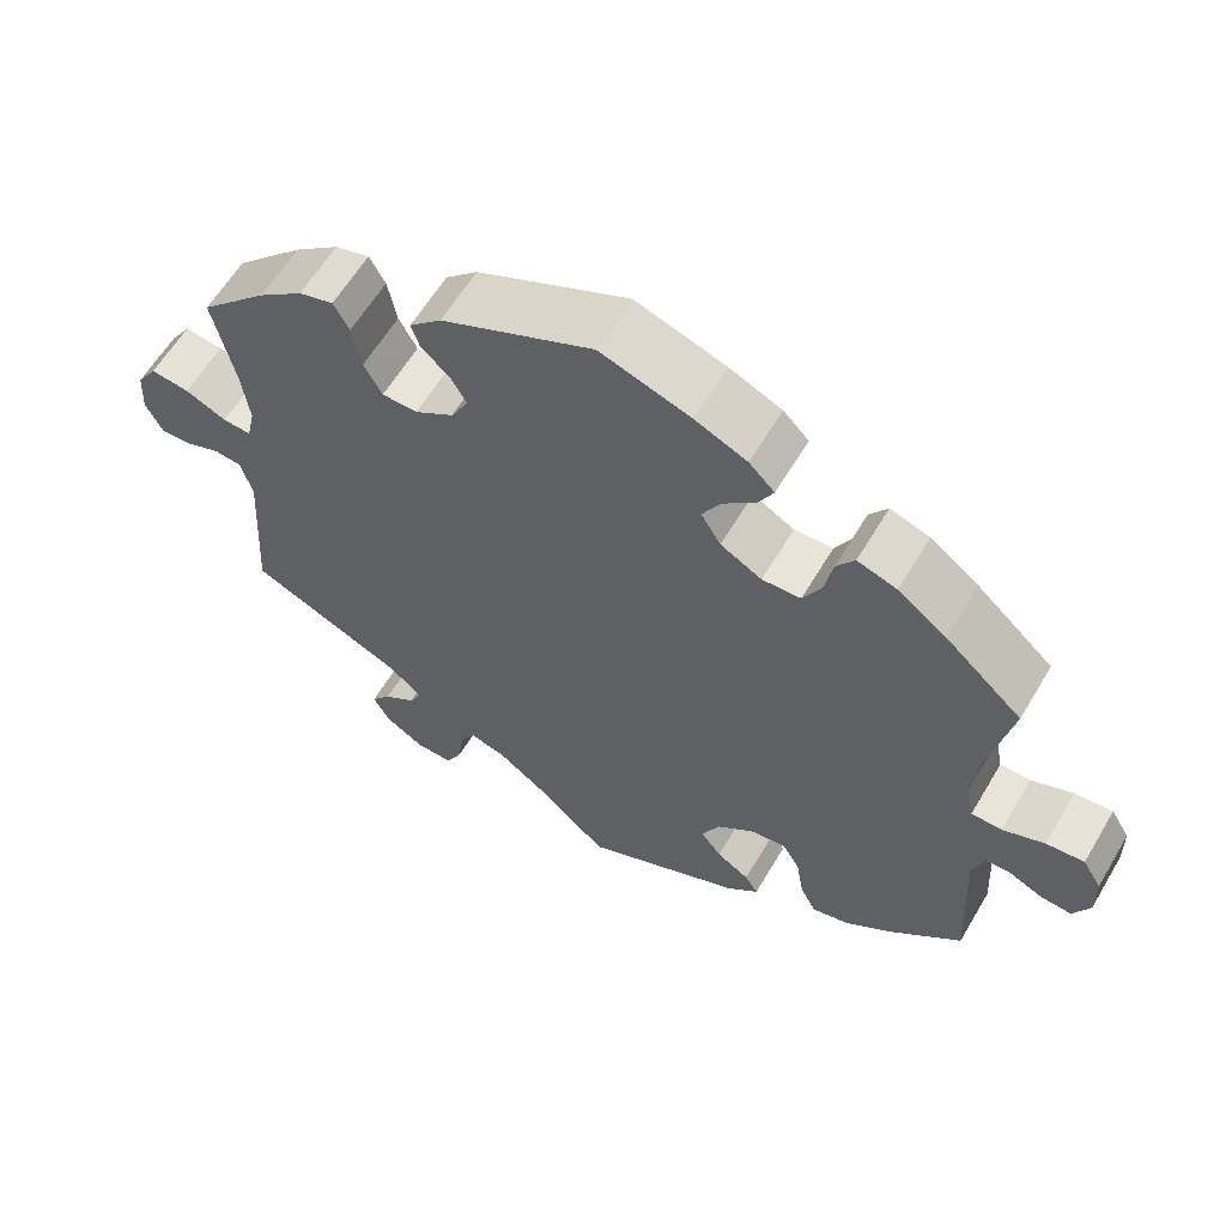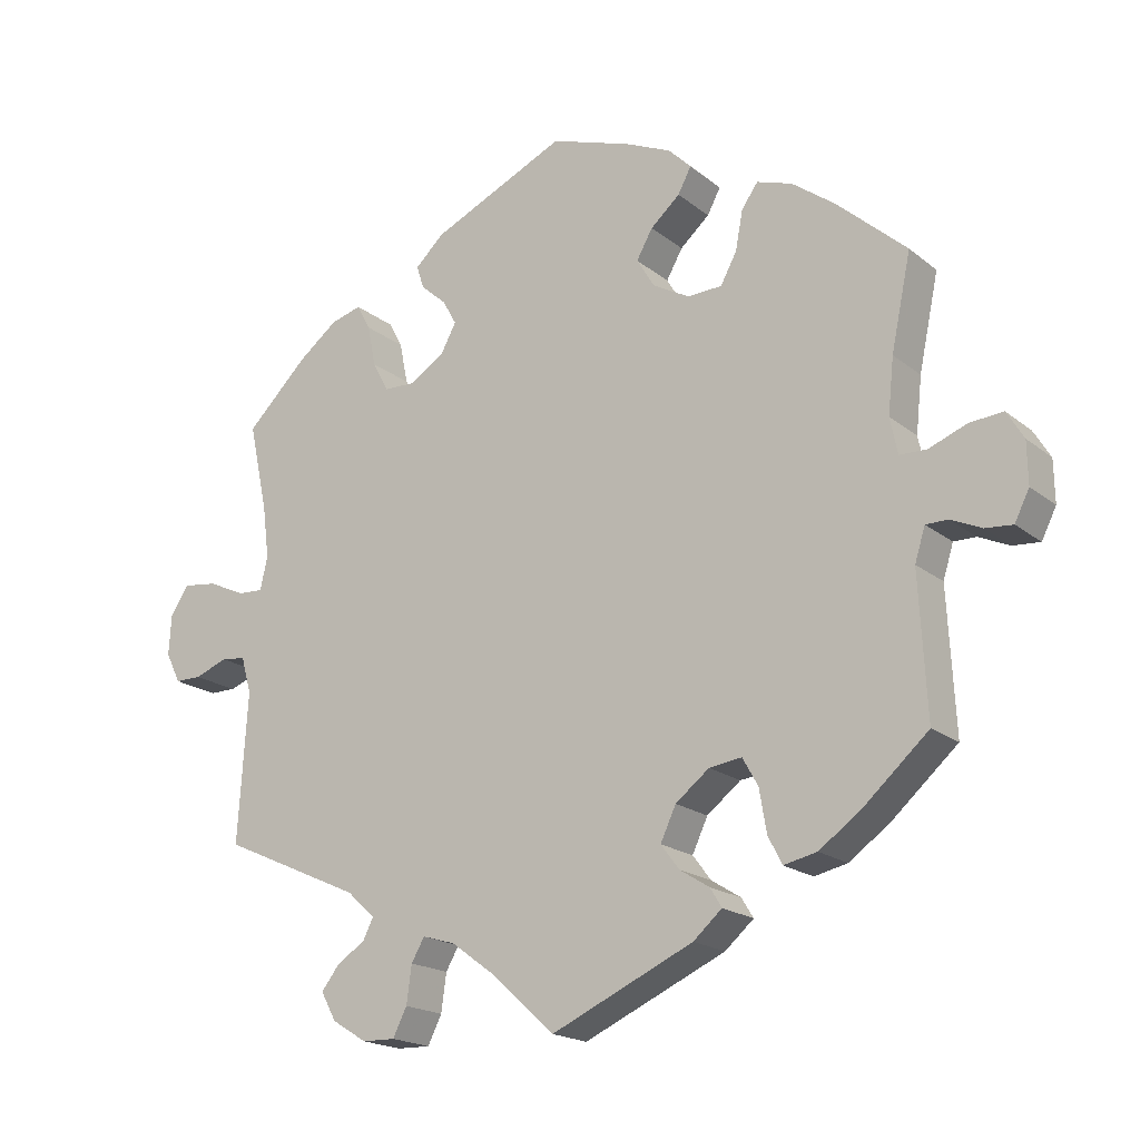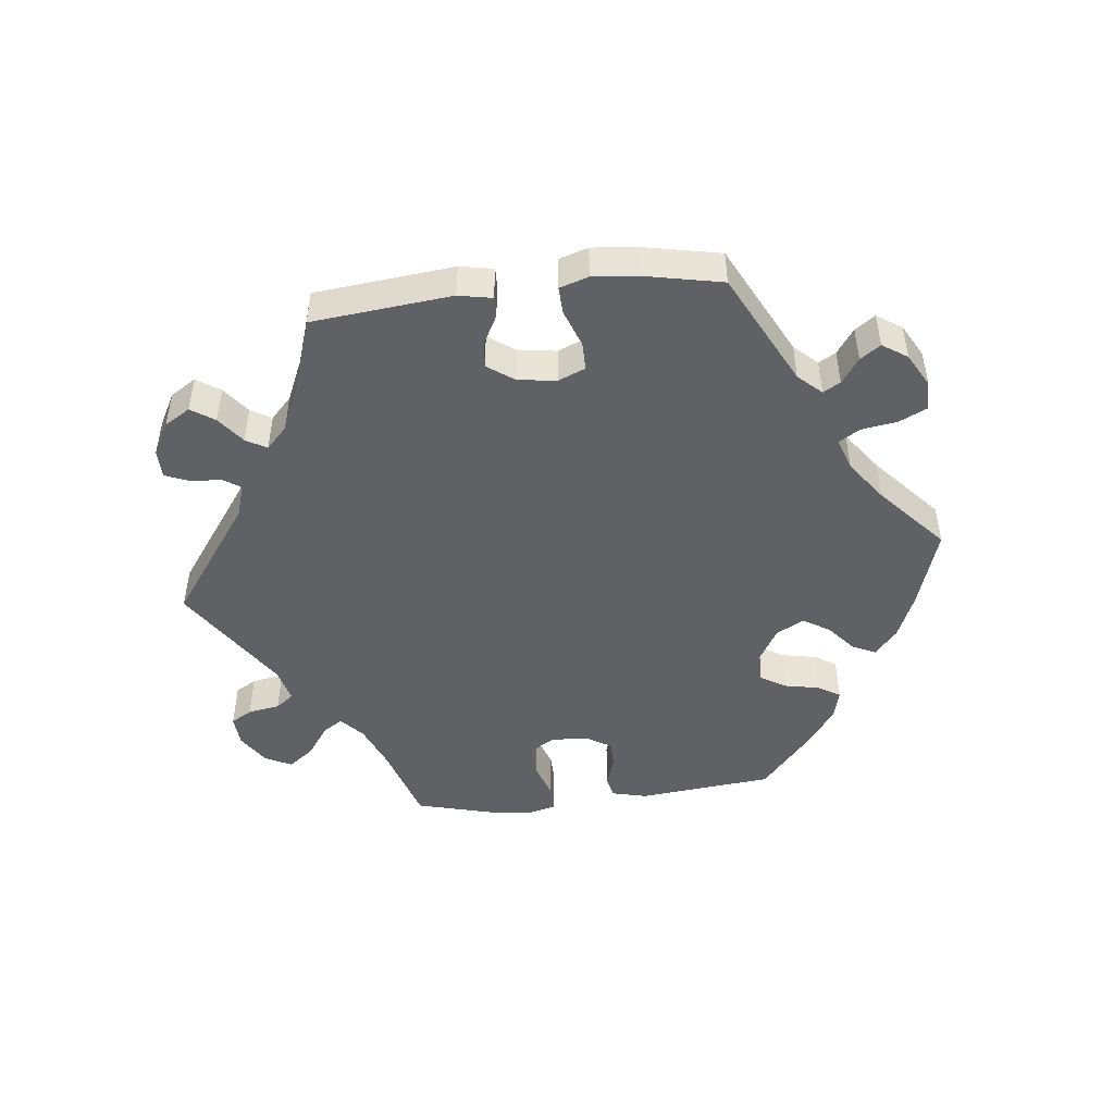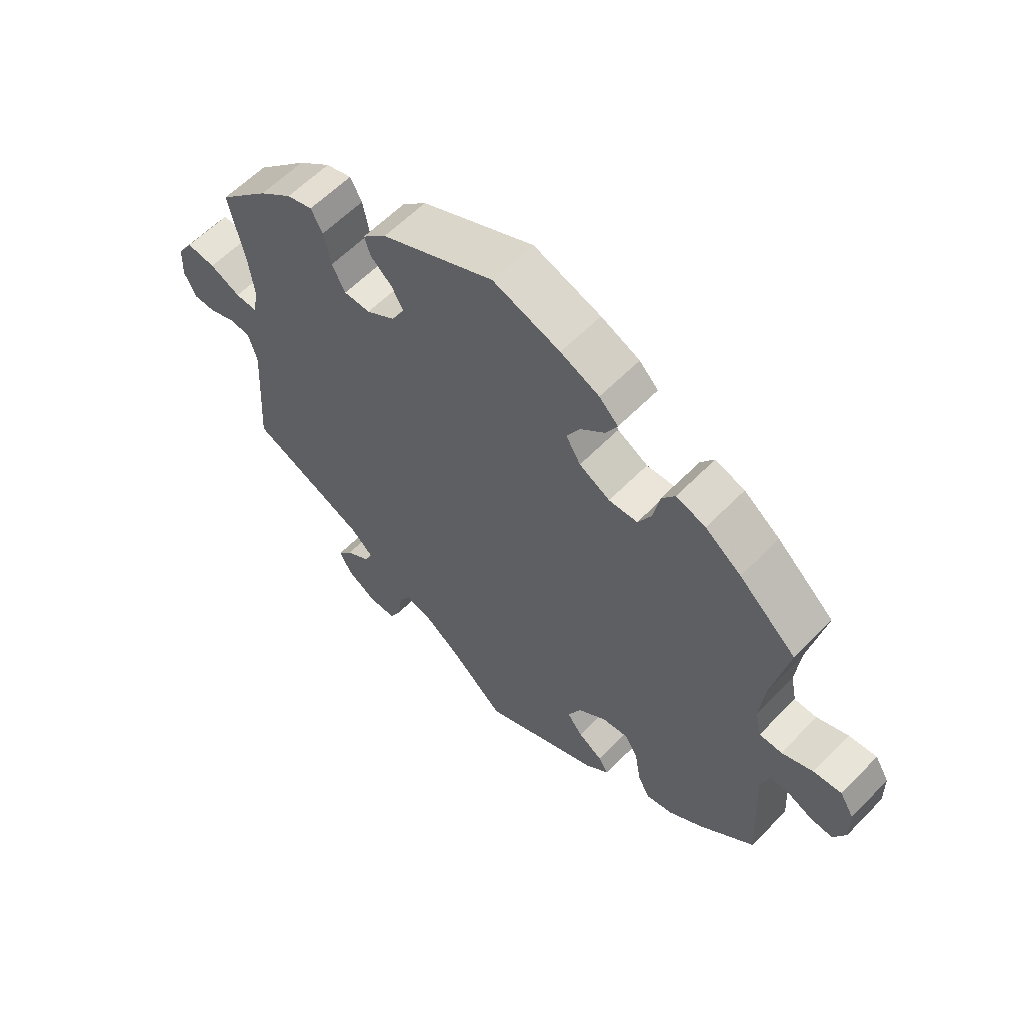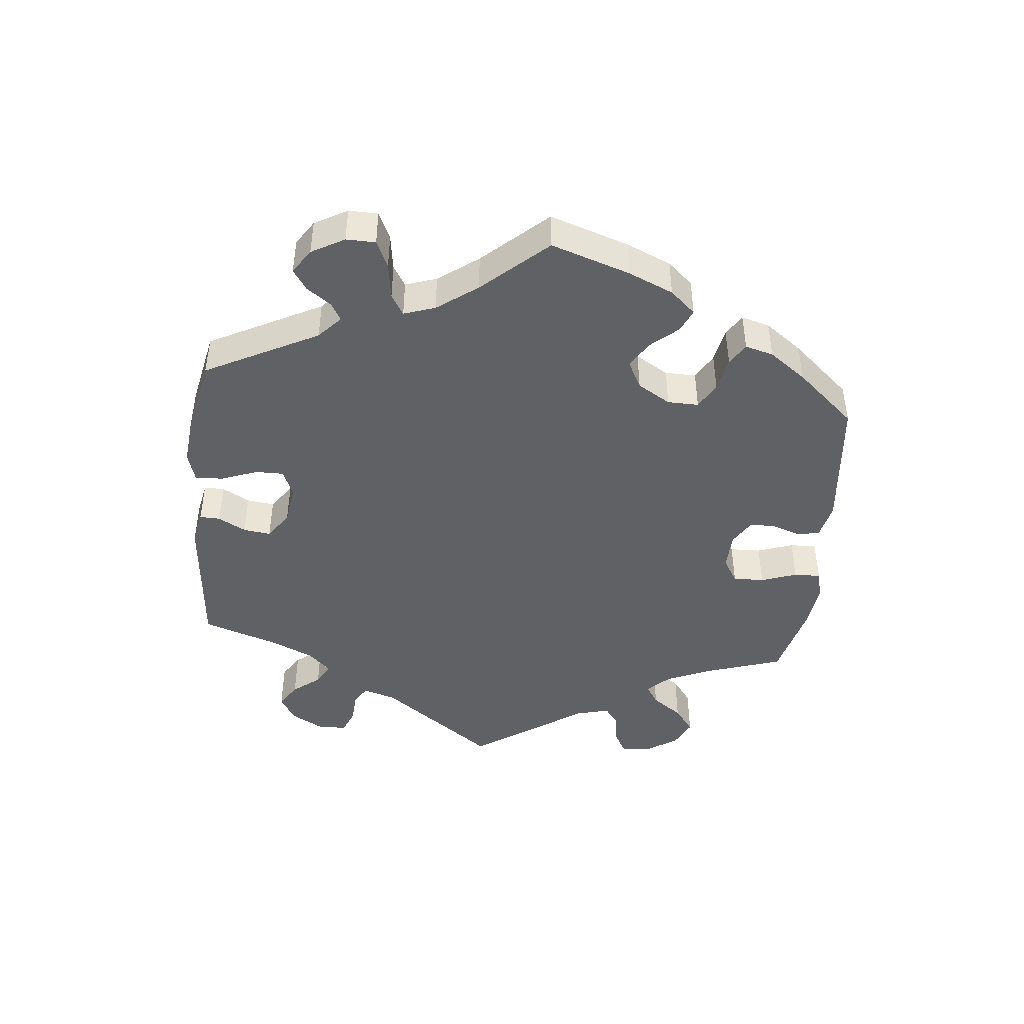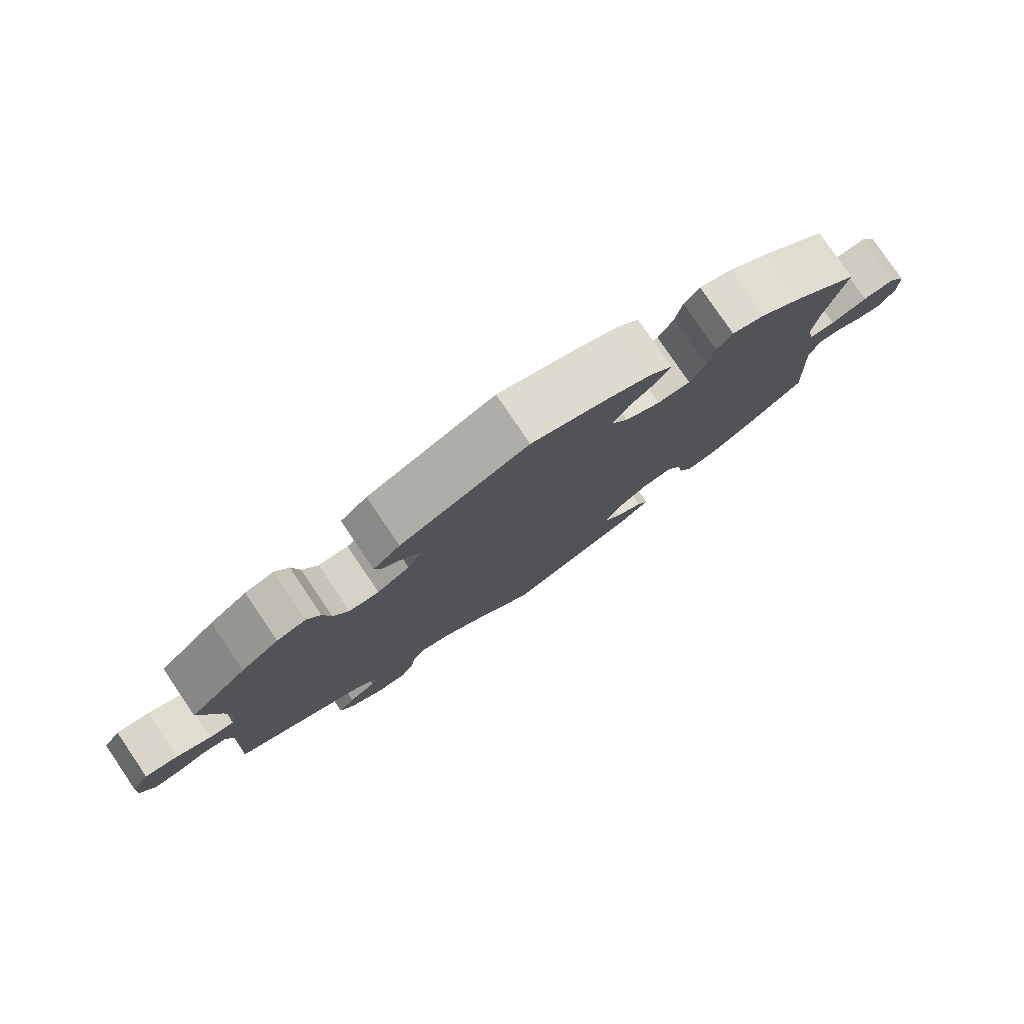
<metadata>
{"format":"obj","ext":"obj","renderer":"f3d","projection":"perspective","resolution":1024,"background":"white","views":[{"elev":60.7,"azim":-149.4,"up":"+Z"},{"elev":-18.8,"azim":-145.7,"up":"+Z"},{"elev":-48.1,"azim":-143.5,"up":"+Y"},{"elev":59.5,"azim":-136.2,"up":"+Z"},{"elev":-45.5,"azim":-65.7,"up":"+Y"},{"elev":79.5,"azim":145.8,"up":"+Z"}]}
</metadata>
<code>
v 0.183 0.07 0.494
v 0.222 0.07 0.457
v 0.212 0.07 0.426
v 0.177 0.07 0.395
v 0.158 0.07 0.361
v 0.179 0.07 0.322
v 0.226 0.07 0.292
v 0.269 0.07 0.293
v 0.291 0.07 0.334
v 0.302 0.07 0.39
v 0.321 0.07 0.425
v 0.363 0.07 0.413
v 0.417 0.07 0.371
v 0.5 0.07 0.289
v 0.474 0.07 0.169
v 0.465 0.07 0.098
v 0.475 0.07 0.053
v 0.51 0.07 0.055
v 0.56 0.07 0.078
v 0.607 0.07 0.084
v 0.632 0.07 0.046
v 0.635 0.07 -0.009
v 0.615 0.07 -0.05
v 0.579 0.07 -0.05
v 0.534 0.07 -0.033
v 0.501 0.07 -0.037
v 0.487 0.07 -0.087
v 0.5 0.07 -0.289
v 0.309 0.07 -0.375
v 0.271 0.07 -0.41
v 0.285 0.07 -0.438
v 0.324 0.07 -0.464
v 0.348 0.07 -0.495
v 0.327 0.07 -0.533
v 0.28 0.07 -0.562
v 0.235 0.07 -0.563
v 0.216 0.07 -0.525
v 0.209 0.07 -0.474
v 0.191 0.07 -0.443
v 0.147 0.07 -0.456
v 0.091 0.07 -0.497
v 0.001 0.07 -0.578
v -0.192 0.07 -0.491
v -0.231 0.07 -0.457
v -0.215 0.07 -0.431
v -0.175 0.07 -0.406
v -0.15 0.07 -0.373
v -0.171 0.07 -0.328
v -0.217 0.07 -0.292
v -0.261 0.07 -0.286
v -0.282 0.07 -0.323
v -0.292 0.07 -0.381
v -0.311 0.07 -0.418
v -0.356 0.07 -0.408
v -0.412 0.07 -0.368
v -0.501 0.07 -0.289
v -0.491 0.07 -0.098
v -0.505 0.07 -0.053
v -0.535 0.07 -0.053
v -0.577 0.07 -0.072
v -0.614 0.07 -0.075
v -0.634 0.07 -0.035
v -0.633 0.07 0.022
v -0.61 0.07 0.06
v -0.564 0.07 0.056
v -0.513 0.07 0.036
v -0.476 0.07 0.037
v -0.466 0.07 0.086
v -0.474 0.07 0.161
v -0.501 0.07 0.289
v -0.407 0.07 0.373
v -0.348 0.07 0.417
v -0.3 0.07 0.433
v -0.278 0.07 0.402
v -0.268 0.07 0.349
v -0.246 0.07 0.308
v -0.199 0.07 0.306
v -0.149 0.07 0.334
v -0.125 0.07 0.374
v -0.147 0.07 0.413
v -0.187 0.07 0.448
v -0.205 0.07 0.482
v -0.174 0.07 0.513
v -0.111 0.07 0.541
v -0.001 0.07 0.578
v 0.183 0 0.494
v 0.222 0 0.457
v 0.212 0 0.426
v 0.177 0 0.395
v 0.158 0 0.361
v 0.179 0 0.322
v 0.226 0 0.292
v 0.269 0 0.293
v 0.291 0 0.334
v 0.302 0 0.39
v 0.321 0 0.425
v 0.363 0 0.413
v 0.417 0 0.371
v 0.5 0 0.289
v 0.474 0 0.169
v 0.465 0 0.098
v 0.475 0 0.053
v 0.51 0 0.055
v 0.56 0 0.078
v 0.607 0 0.084
v 0.632 0 0.046
v 0.635 0 -0.009
v 0.615 0 -0.05
v 0.579 0 -0.05
v 0.534 0 -0.033
v 0.501 0 -0.037
v 0.487 0 -0.087
v 0.5 0 -0.289
v 0.309 0 -0.375
v 0.271 0 -0.41
v 0.285 0 -0.438
v 0.324 0 -0.464
v 0.348 0 -0.495
v 0.327 0 -0.533
v 0.28 0 -0.562
v 0.235 0 -0.563
v 0.216 0 -0.525
v 0.209 0 -0.474
v 0.191 0 -0.443
v 0.147 0 -0.456
v 0.091 0 -0.497
v 0.001 0 -0.578
v -0.192 0 -0.491
v -0.231 0 -0.457
v -0.215 0 -0.431
v -0.175 0 -0.406
v -0.15 0 -0.373
v -0.171 0 -0.328
v -0.217 0 -0.292
v -0.261 0 -0.286
v -0.282 0 -0.323
v -0.292 0 -0.381
v -0.311 0 -0.418
v -0.356 0 -0.408
v -0.412 0 -0.368
v -0.501 0 -0.289
v -0.491 0 -0.098
v -0.505 0 -0.053
v -0.535 0 -0.053
v -0.577 0 -0.072
v -0.614 0 -0.075
v -0.634 0 -0.035
v -0.633 0 0.022
v -0.61 0 0.06
v -0.564 0 0.056
v -0.513 0 0.036
v -0.476 0 0.037
v -0.466 0 0.086
v -0.474 0 0.161
v -0.501 0 0.289
v -0.407 0 0.373
v -0.348 0 0.417
v -0.3 0 0.433
v -0.278 0 0.402
v -0.268 0 0.349
v -0.246 0 0.308
v -0.199 0 0.306
v -0.149 0 0.334
v -0.125 0 0.374
v -0.147 0 0.413
v -0.187 0 0.448
v -0.205 0 0.482
v -0.174 0 0.513
v -0.111 0 0.541
v -0.001 0 0.578
f 80 81 82 83
f 79 80 83 84
f 72 73 74 75
f 72 75 76
f 69 70 71 72
f 68 69 72 76
f 67 68 76 77
f 63 64 65 66
f 63 66 67
f 62 63 67
f 59 60 61 62
f 58 59 62 67
f 57 58 67 77
f 51 52 53 54
f 50 51 54 55
f 43 44 45 46
f 41 42 43 46
f 40 41 46 47
f 39 40 47 48
f 35 36 37 38
f 35 38 39
f 34 35 39
f 31 32 33 34
f 30 31 34 39
f 29 30 39 48
f 27 28 29 48
f 22 23 24 25
f 22 25 26
f 21 22 26
f 18 19 20 21
f 17 18 21 26
f 12 13 14 15
f 12 15 16
f 9 10 11 12
f 8 9 12 16
f 7 8 16 17
f 1 2 3 4
f 1 4 5
f 79 84 85 1
f 56 57 77 78
f 50 55 56 78
f 49 50 78 79
f 6 7 17 26
f 6 26 27 48
f 49 79 1 5
f 5 6 48 49
f 168 167 166 165
f 169 168 165 164
f 160 159 158 157
f 161 160 157
f 157 156 155 154
f 161 157 154 153
f 162 161 153 152
f 151 150 149 148
f 152 151 148
f 152 148 147
f 147 146 145 144
f 152 147 144 143
f 162 152 143 142
f 139 138 137 136
f 140 139 136 135
f 131 130 129 128
f 131 128 127 126
f 132 131 126 125
f 133 132 125 124
f 123 122 121 120
f 124 123 120
f 124 120 119
f 119 118 117 116
f 124 119 116 115
f 133 124 115 114
f 133 114 113 112
f 110 109 108 107
f 111 110 107
f 111 107 106
f 106 105 104 103
f 111 106 103 102
f 100 99 98 97
f 101 100 97
f 97 96 95 94
f 101 97 94 93
f 102 101 93 92
f 89 88 87 86
f 90 89 86
f 86 170 169 164
f 163 162 142 141
f 163 141 140 135
f 164 163 135 134
f 111 102 92 91
f 133 112 111 91
f 90 86 164 134
f 134 133 91 90
f 1 86 87 2
f 2 87 88 3
f 3 88 89 4
f 4 89 90 5
f 5 90 91 6
f 6 91 92 7
f 7 92 93 8
f 8 93 94 9
f 9 94 95 10
f 10 95 96 11
f 11 96 97 12
f 12 97 98 13
f 13 98 99 14
f 14 99 100 15
f 15 100 101 16
f 16 101 102 17
f 17 102 103 18
f 18 103 104 19
f 19 104 105 20
f 20 105 106 21
f 21 106 107 22
f 22 107 108 23
f 23 108 109 24
f 24 109 110 25
f 25 110 111 26
f 26 111 112 27
f 27 112 113 28
f 28 113 114 29
f 29 114 115 30
f 30 115 116 31
f 31 116 117 32
f 32 117 118 33
f 33 118 119 34
f 34 119 120 35
f 35 120 121 36
f 36 121 122 37
f 37 122 123 38
f 38 123 124 39
f 39 124 125 40
f 40 125 126 41
f 41 126 127 42
f 42 127 128 43
f 43 128 129 44
f 44 129 130 45
f 45 130 131 46
f 46 131 132 47
f 47 132 133 48
f 48 133 134 49
f 49 134 135 50
f 50 135 136 51
f 51 136 137 52
f 52 137 138 53
f 53 138 139 54
f 54 139 140 55
f 55 140 141 56
f 56 141 142 57
f 57 142 143 58
f 58 143 144 59
f 59 144 145 60
f 60 145 146 61
f 61 146 147 62
f 62 147 148 63
f 63 148 149 64
f 64 149 150 65
f 65 150 151 66
f 66 151 152 67
f 67 152 153 68
f 68 153 154 69
f 69 154 155 70
f 70 155 156 71
f 71 156 157 72
f 72 157 158 73
f 73 158 159 74
f 74 159 160 75
f 75 160 161 76
f 76 161 162 77
f 77 162 163 78
f 78 163 164 79
f 79 164 165 80
f 80 165 166 81
f 81 166 167 82
f 82 167 168 83
f 83 168 169 84
f 84 169 170 85
f 85 170 86 1

</code>
